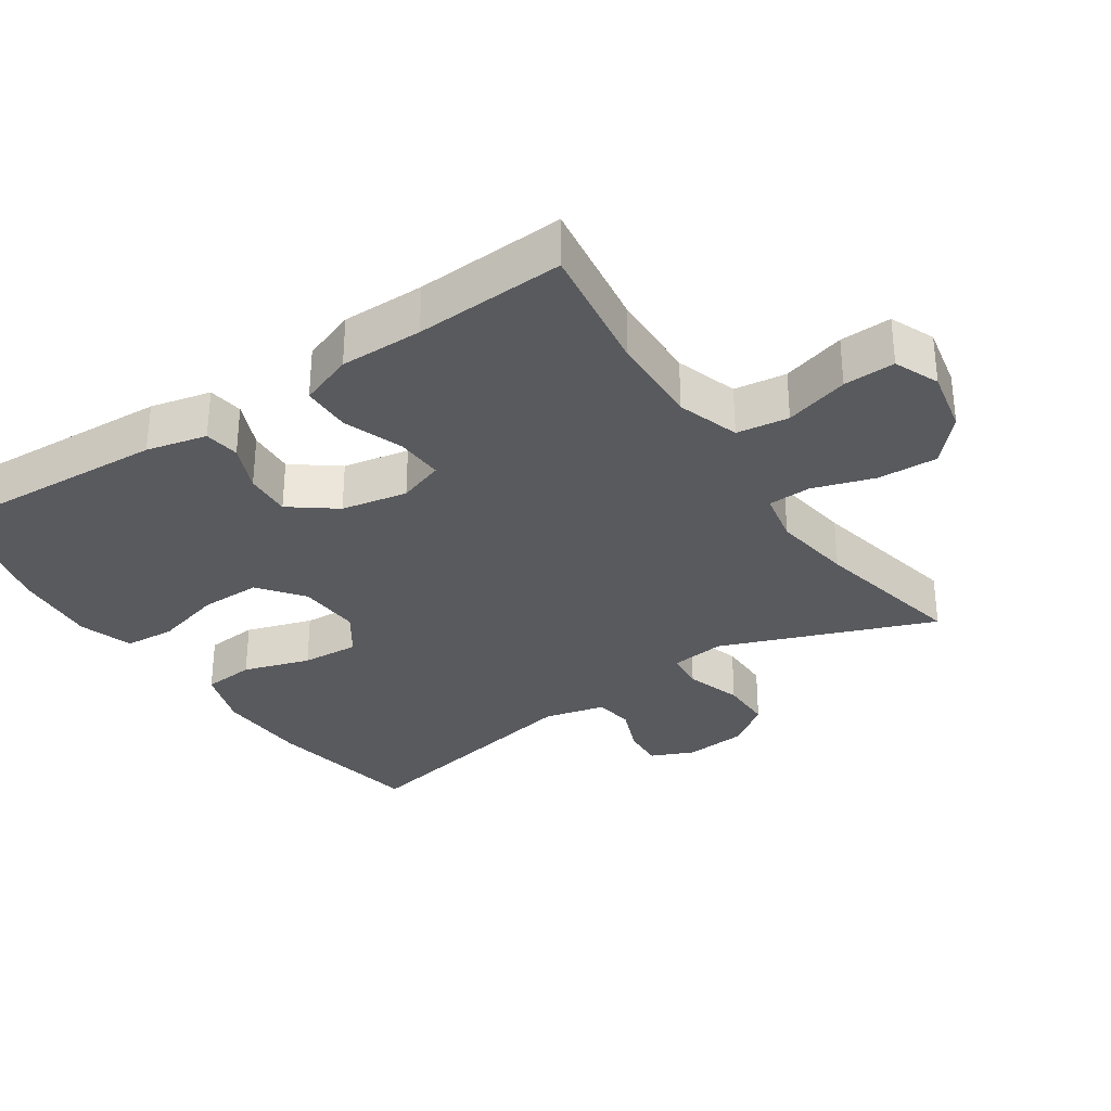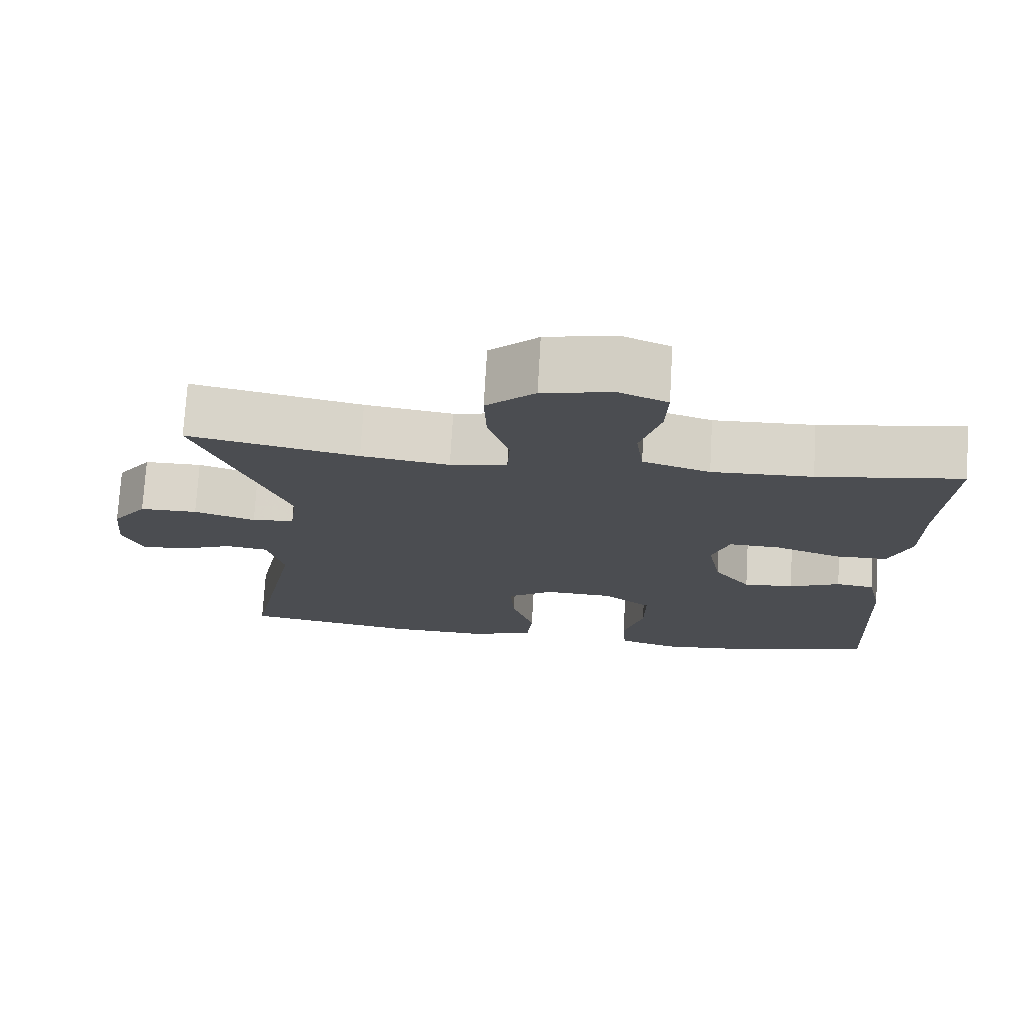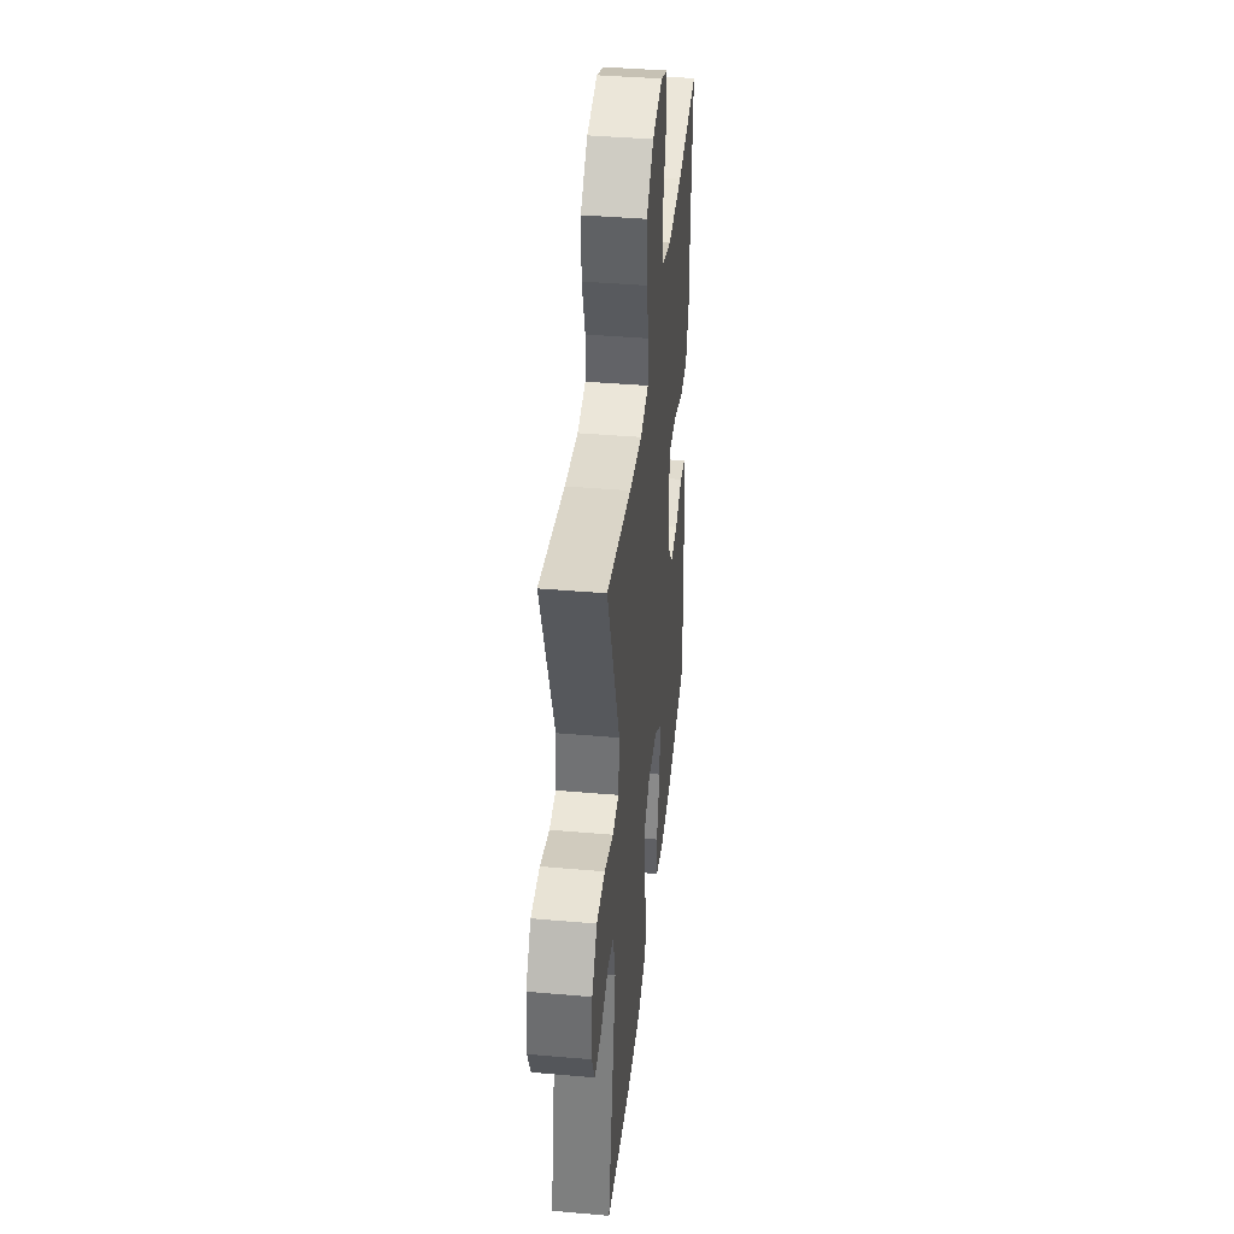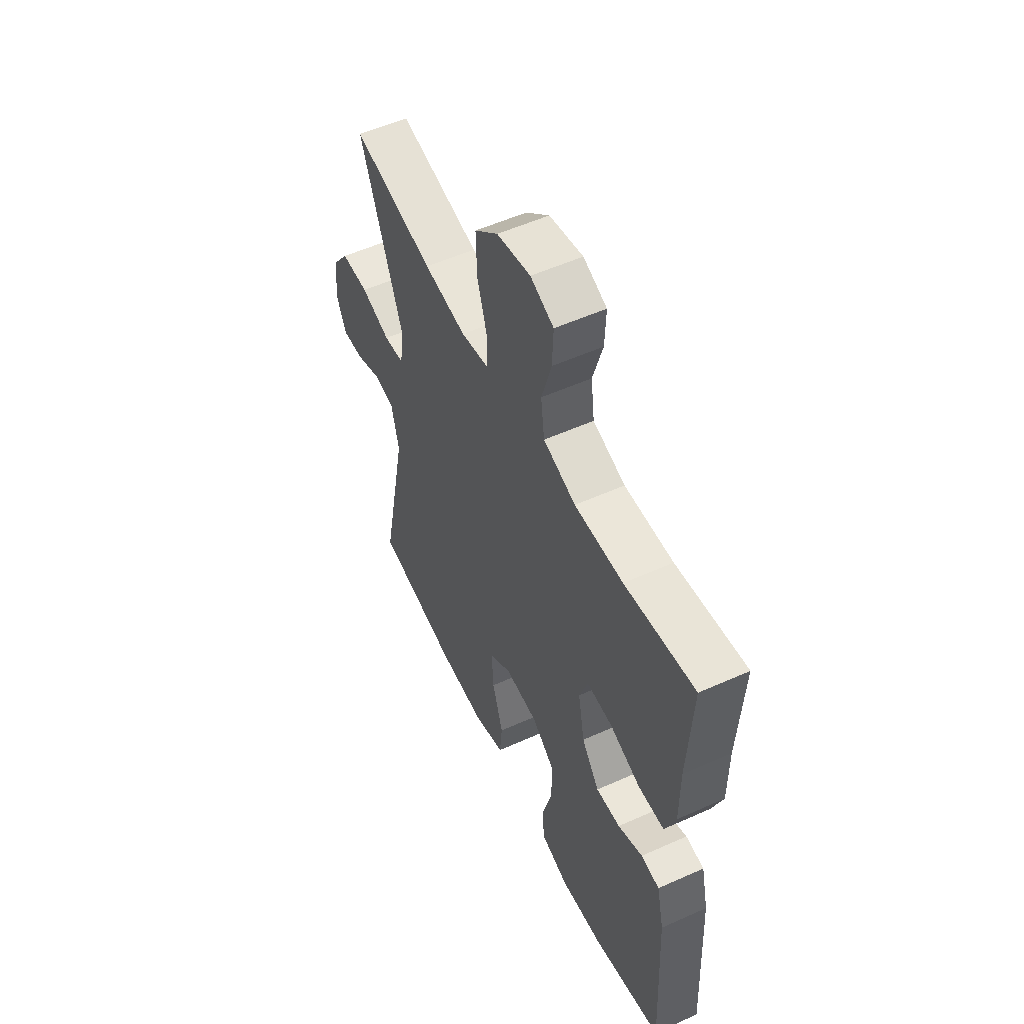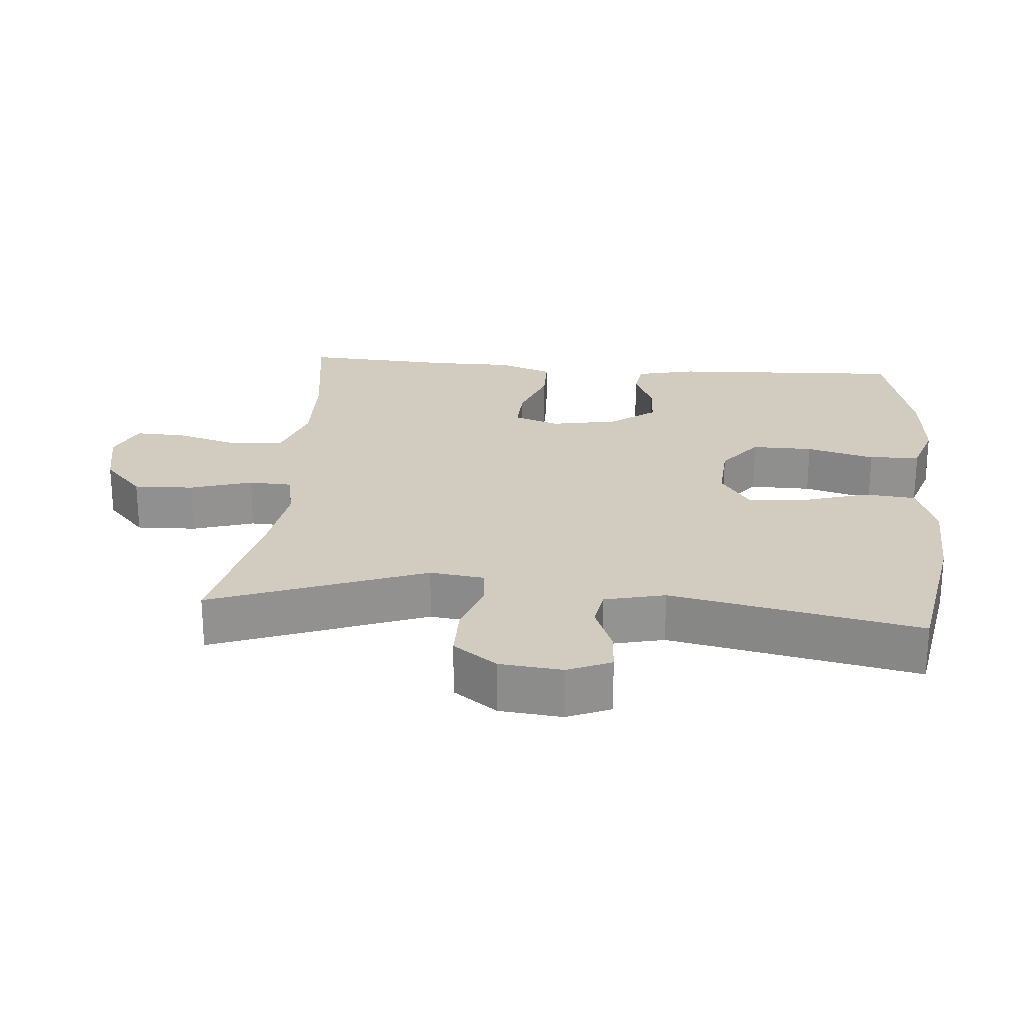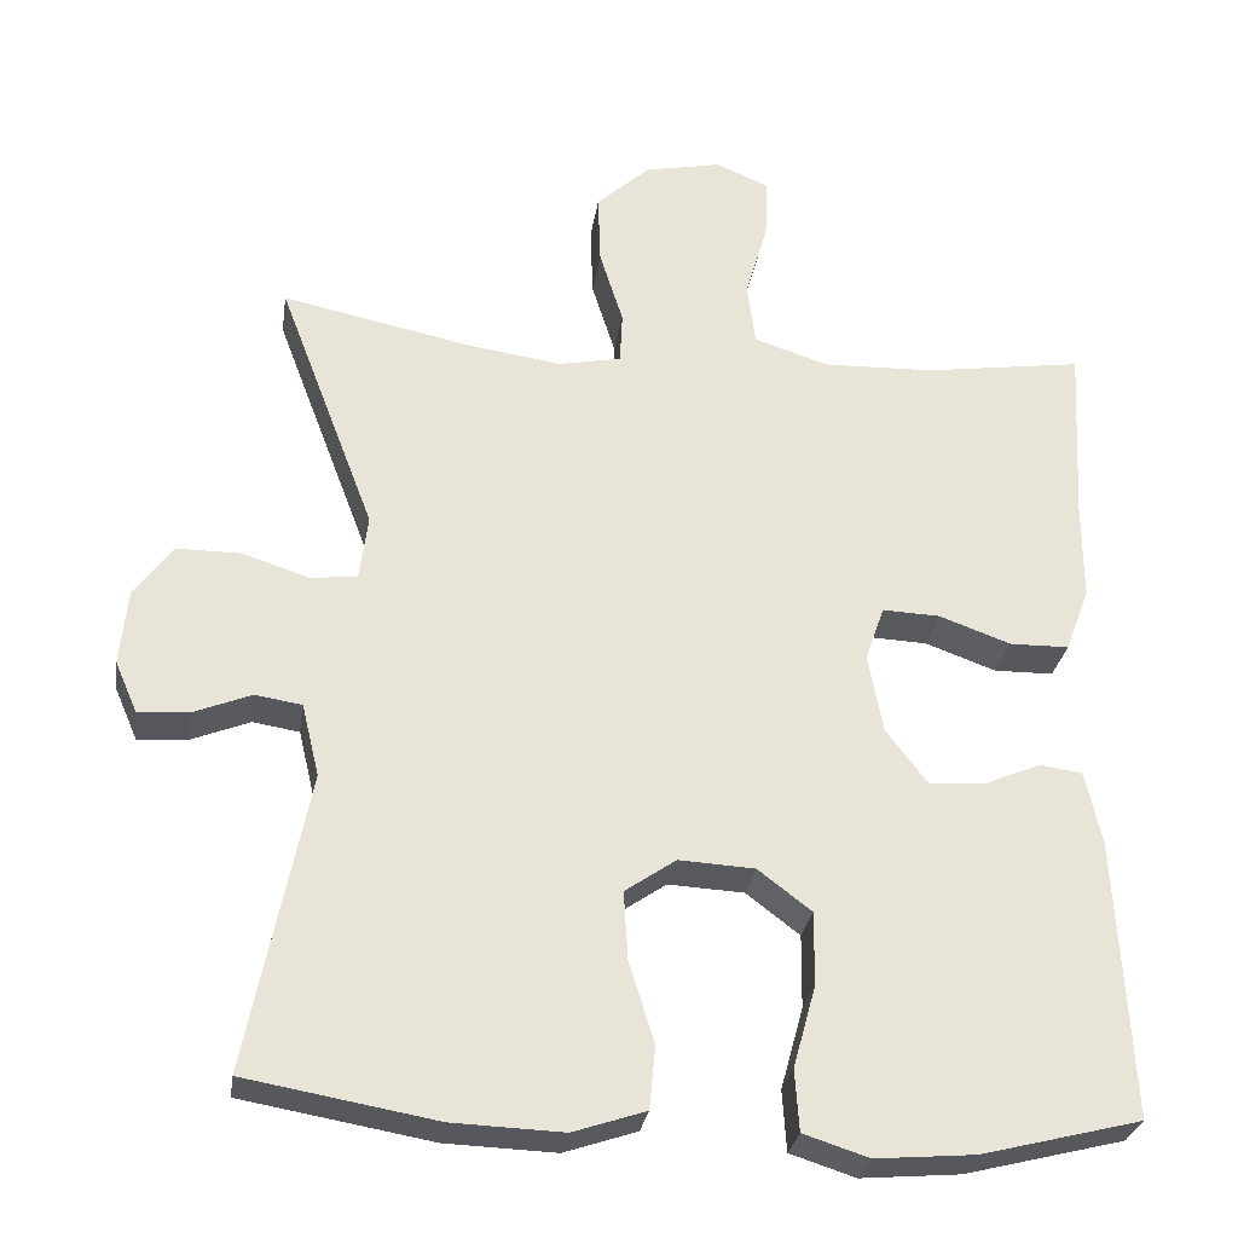
<metadata>
{"format":"obj","ext":"obj","renderer":"f3d","projection":"perspective","resolution":1024,"background":"white","views":[{"elev":-31.8,"azim":-56.2,"up":"+Y"},{"elev":74.2,"azim":-176.7,"up":"+Z"},{"elev":41.0,"azim":96.1,"up":"+Z"},{"elev":54.7,"azim":-115.4,"up":"+Z"},{"elev":23.8,"azim":95.0,"up":"+Y"},{"elev":-28.6,"azim":171.6,"up":"+Z"}]}
</metadata>
<code>
v 0.5 0.07 -0.5
v 0.272 0.07 -0.54
v 0.14 0.07 -0.545
v 0.053 0.07 -0.516
v 0.046 0.07 -0.441
v 0.076 0.07 -0.345
v 0.081 0.07 -0.262
v 0.02 0.07 -0.22
v -0.071 0.07 -0.225
v -0.135 0.07 -0.274
v -0.134 0.07 -0.362
v -0.107 0.07 -0.46
v -0.112 0.07 -0.533
v -0.19 0.07 -0.558
v -0.309 0.07 -0.548
v -0.5 0.07 -0.5
v -0.483 0.07 -0.165
v -0.463 0.07 -0.078
v -0.412 0.07 -0.071
v -0.344 0.07 -0.1
v -0.277 0.07 -0.104
v -0.228 0.07 -0.039
v -0.21 0.07 0.056
v -0.233 0.07 0.122
v -0.302 0.07 0.119
v -0.388 0.07 0.088
v -0.459 0.07 0.089
v -0.488 0.07 0.166
v -0.488 0.07 0.285
v -0.5 0.07 0.5
v -0.309 0.07 0.472
v -0.176 0.07 0.468
v -0.087 0.07 0.497
v -0.077 0.07 0.572
v -0.104 0.07 0.664
v -0.107 0.07 0.738
v -0.043 0.07 0.765
v 0.049 0.07 0.746
v 0.113 0.07 0.688
v 0.11 0.07 0.602
v 0.082 0.07 0.513
v 0.085 0.07 0.451
v 0.16 0.07 0.436
v 0.276 0.07 0.453
v 0.5 0.07 0.5
v 0.384 0.07 0.194
v 0.394 0.07 0.116
v 0.45 0.07 0.11
v 0.531 0.07 0.136
v 0.607 0.07 0.136
v 0.653 0.07 0.073
v 0.662 0.07 -0.017
v 0.635 0.07 -0.079
v 0.575 0.07 -0.075
v 0.505 0.07 -0.047
v 0.449 0.07 -0.056
v 0.428 0.07 -0.143
v 0.5 0 -0.5
v 0.272 0 -0.54
v 0.14 0 -0.545
v 0.053 0 -0.516
v 0.046 0 -0.441
v 0.076 0 -0.345
v 0.081 0 -0.262
v 0.02 0 -0.22
v -0.071 0 -0.225
v -0.135 0 -0.274
v -0.134 0 -0.362
v -0.107 0 -0.46
v -0.112 0 -0.533
v -0.19 0 -0.558
v -0.309 0 -0.548
v -0.5 0 -0.5
v -0.483 0 -0.165
v -0.463 0 -0.078
v -0.412 0 -0.071
v -0.344 0 -0.1
v -0.277 0 -0.104
v -0.228 0 -0.039
v -0.21 0 0.056
v -0.233 0 0.122
v -0.302 0 0.119
v -0.388 0 0.088
v -0.459 0 0.089
v -0.488 0 0.166
v -0.488 0 0.285
v -0.5 0 0.5
v -0.309 0 0.472
v -0.176 0 0.468
v -0.087 0 0.497
v -0.077 0 0.572
v -0.104 0 0.664
v -0.107 0 0.738
v -0.043 0 0.765
v 0.049 0 0.746
v 0.113 0 0.688
v 0.11 0 0.602
v 0.082 0 0.513
v 0.085 0 0.451
v 0.16 0 0.436
v 0.276 0 0.453
v 0.5 0 0.5
v 0.384 0 0.194
v 0.394 0 0.116
v 0.45 0 0.11
v 0.531 0 0.136
v 0.607 0 0.136
v 0.653 0 0.073
v 0.662 0 -0.017
v 0.635 0 -0.079
v 0.575 0 -0.075
v 0.505 0 -0.047
v 0.449 0 -0.056
v 0.428 0 -0.143
f 53 54 55
f 52 53 55
f 51 52 55
f 50 51 55
f 49 50 55
f 48 49 55
f 47 48 55 56
f 44 45 46
f 43 44 46 47
f 47 56 57
f 43 47 57
f 42 43 57
f 39 40 41
f 38 39 41
f 37 38 41
f 36 37 41
f 35 36 41
f 34 35 41
f 33 34 41 42
f 29 30 31
f 29 31 32
f 28 29 32
f 27 28 32
f 26 27 32
f 25 26 32
f 32 33 42
f 25 32 42
f 24 25 42
f 18 19 20
f 17 18 20
f 16 17 20
f 15 16 20
f 14 15 20
f 13 14 20
f 12 13 20
f 11 12 20
f 10 11 20 21
f 9 10 21 22
f 4 5 6
f 3 4 6
f 2 3 6
f 1 2 6
f 57 1 6
f 57 6 7
f 57 7 8
f 42 57 8
f 24 42 8
f 23 24 8
f 8 9 22 23
f 112 111 110
f 112 110 109
f 112 109 108
f 112 108 107
f 112 107 106
f 112 106 105
f 113 112 105 104
f 103 102 101
f 104 103 101 100
f 114 113 104
f 114 104 100
f 114 100 99
f 98 97 96
f 98 96 95
f 98 95 94
f 98 94 93
f 98 93 92
f 98 92 91
f 99 98 91 90
f 88 87 86
f 89 88 86
f 89 86 85
f 89 85 84
f 89 84 83
f 89 83 82
f 99 90 89
f 99 89 82
f 99 82 81
f 77 76 75
f 77 75 74
f 77 74 73
f 77 73 72
f 77 72 71
f 77 71 70
f 77 70 69
f 77 69 68
f 78 77 68 67
f 79 78 67 66
f 63 62 61
f 63 61 60
f 63 60 59
f 63 59 58
f 63 58 114
f 64 63 114
f 65 64 114
f 65 114 99
f 65 99 81
f 65 81 80
f 80 79 66 65
f 1 58 59 2
f 2 59 60 3
f 3 60 61 4
f 4 61 62 5
f 5 62 63 6
f 6 63 64 7
f 7 64 65 8
f 8 65 66 9
f 9 66 67 10
f 10 67 68 11
f 11 68 69 12
f 12 69 70 13
f 13 70 71 14
f 14 71 72 15
f 15 72 73 16
f 16 73 74 17
f 17 74 75 18
f 18 75 76 19
f 19 76 77 20
f 20 77 78 21
f 21 78 79 22
f 22 79 80 23
f 23 80 81 24
f 24 81 82 25
f 25 82 83 26
f 26 83 84 27
f 27 84 85 28
f 28 85 86 29
f 29 86 87 30
f 30 87 88 31
f 31 88 89 32
f 32 89 90 33
f 33 90 91 34
f 34 91 92 35
f 35 92 93 36
f 36 93 94 37
f 37 94 95 38
f 38 95 96 39
f 39 96 97 40
f 40 97 98 41
f 41 98 99 42
f 42 99 100 43
f 43 100 101 44
f 44 101 102 45
f 45 102 103 46
f 46 103 104 47
f 47 104 105 48
f 48 105 106 49
f 49 106 107 50
f 50 107 108 51
f 51 108 109 52
f 52 109 110 53
f 53 110 111 54
f 54 111 112 55
f 55 112 113 56
f 56 113 114 57
f 57 114 58 1

</code>
